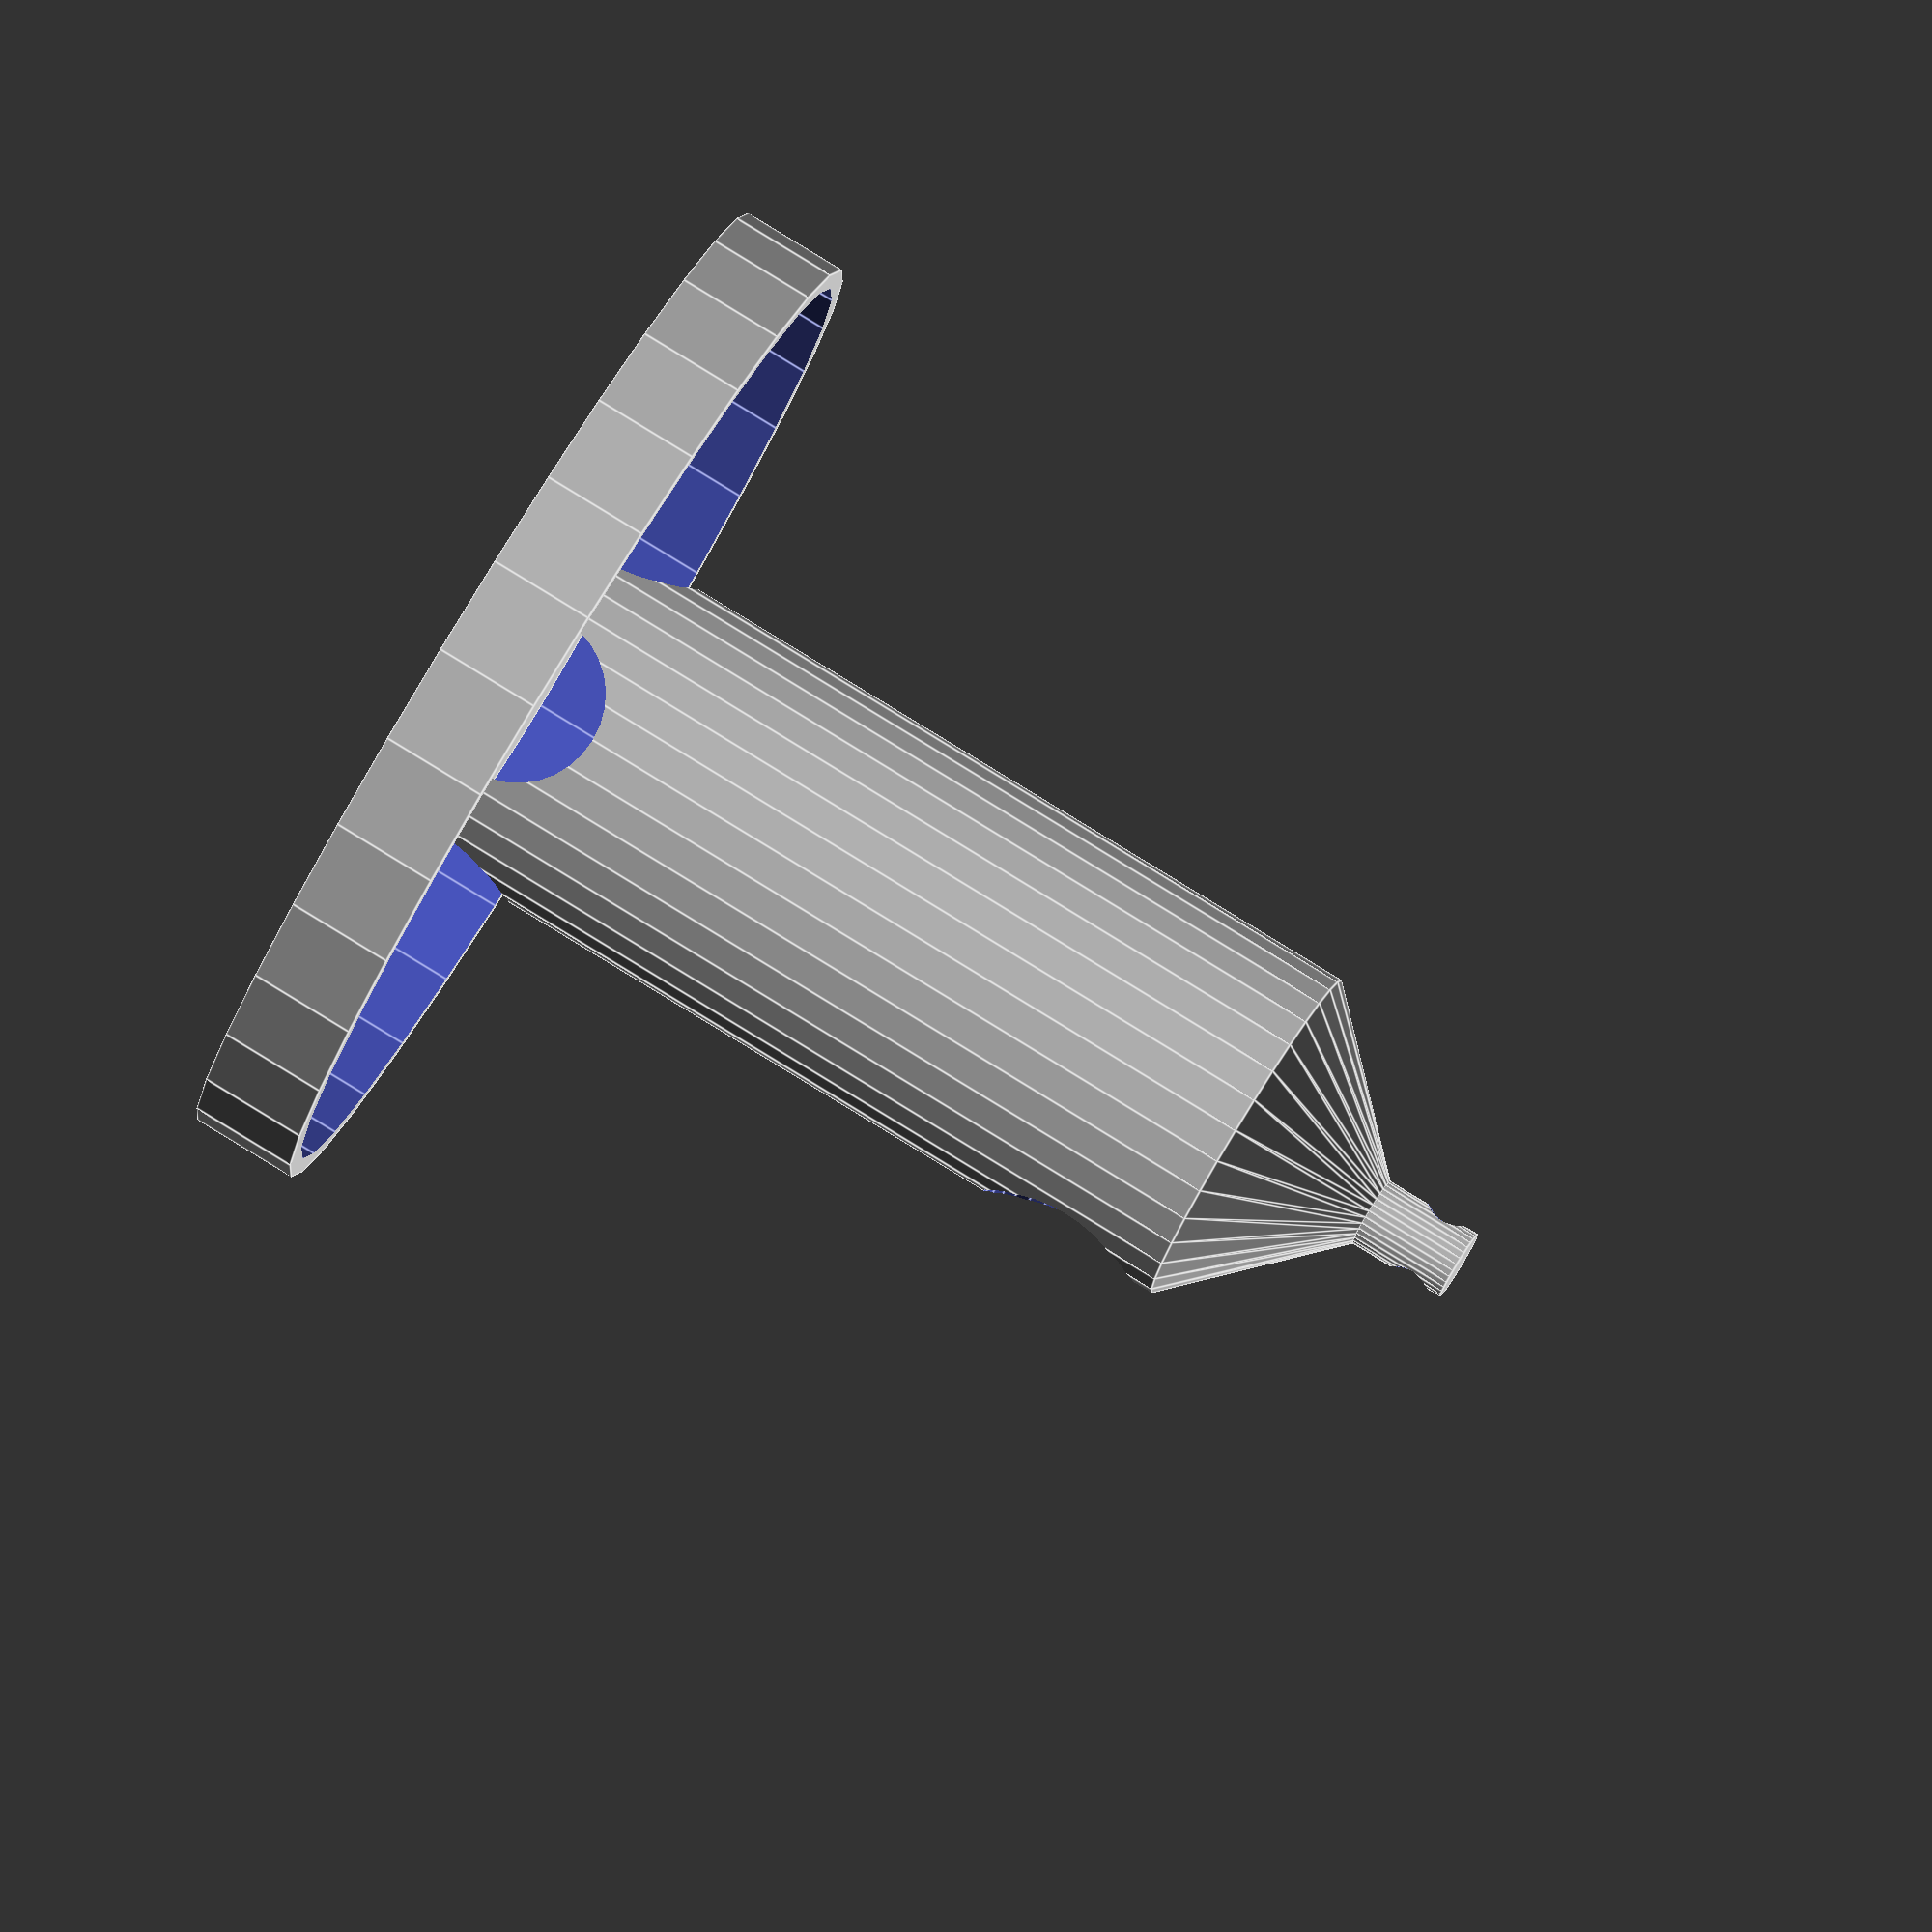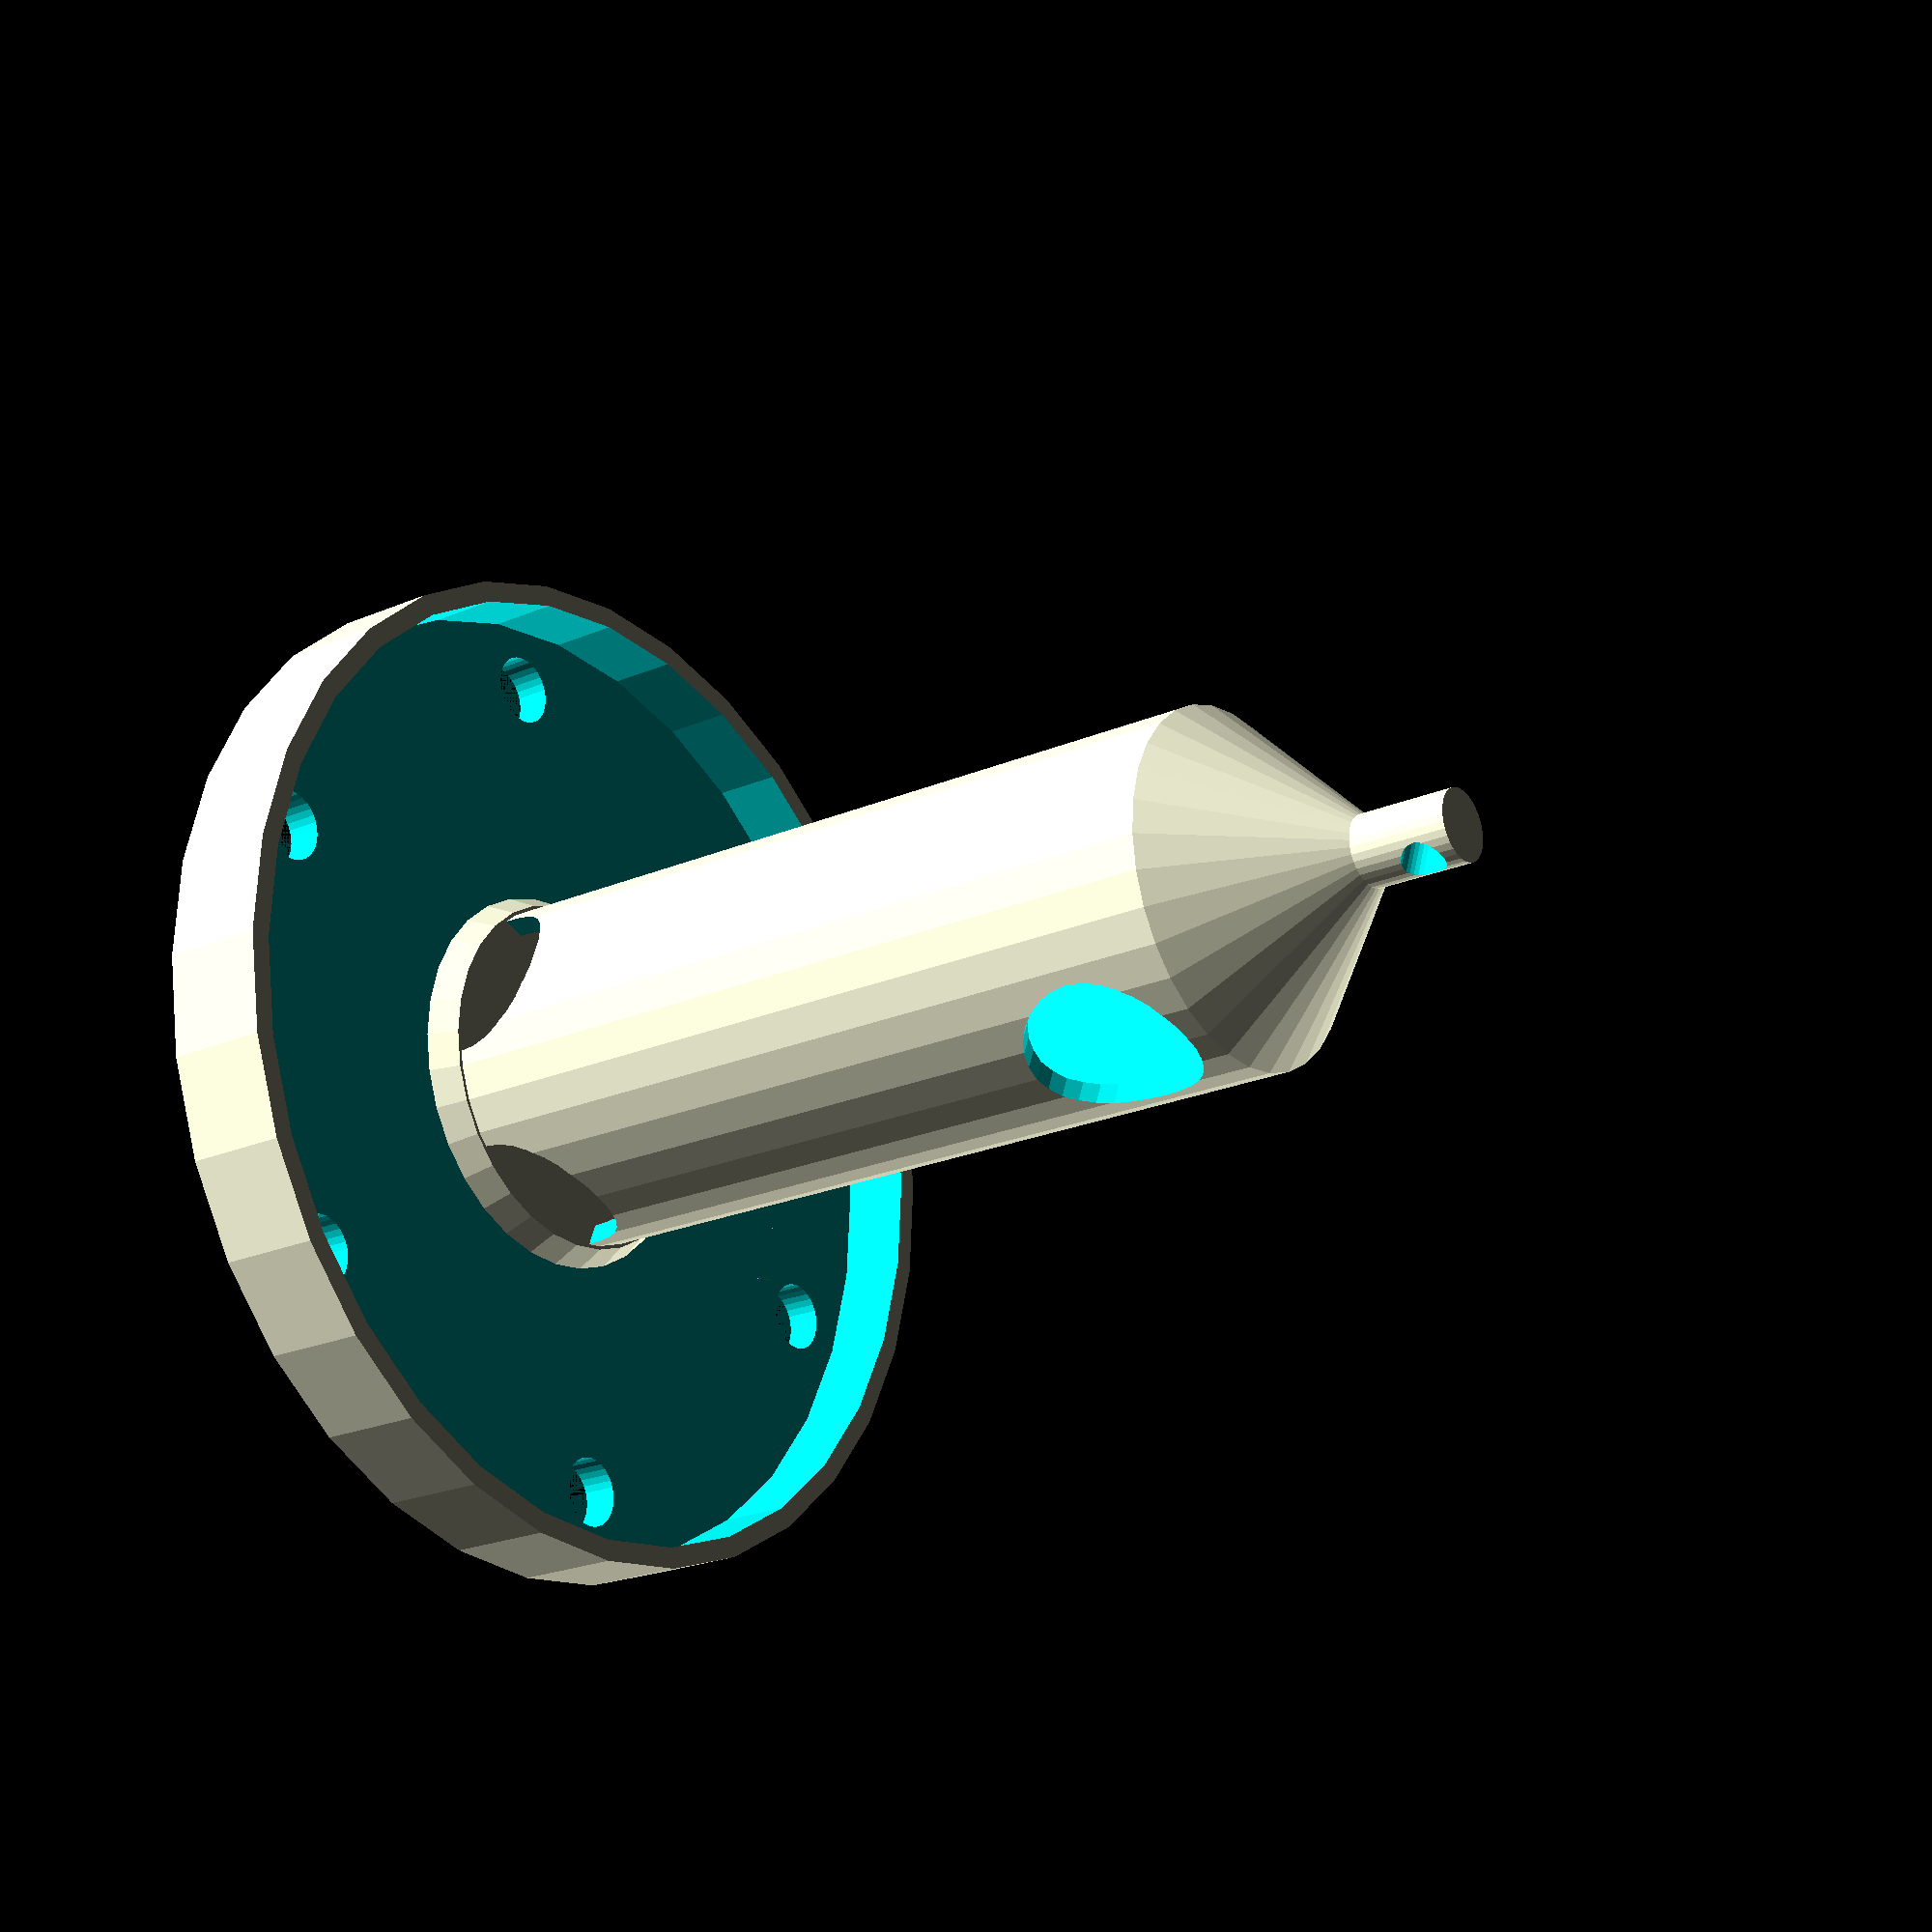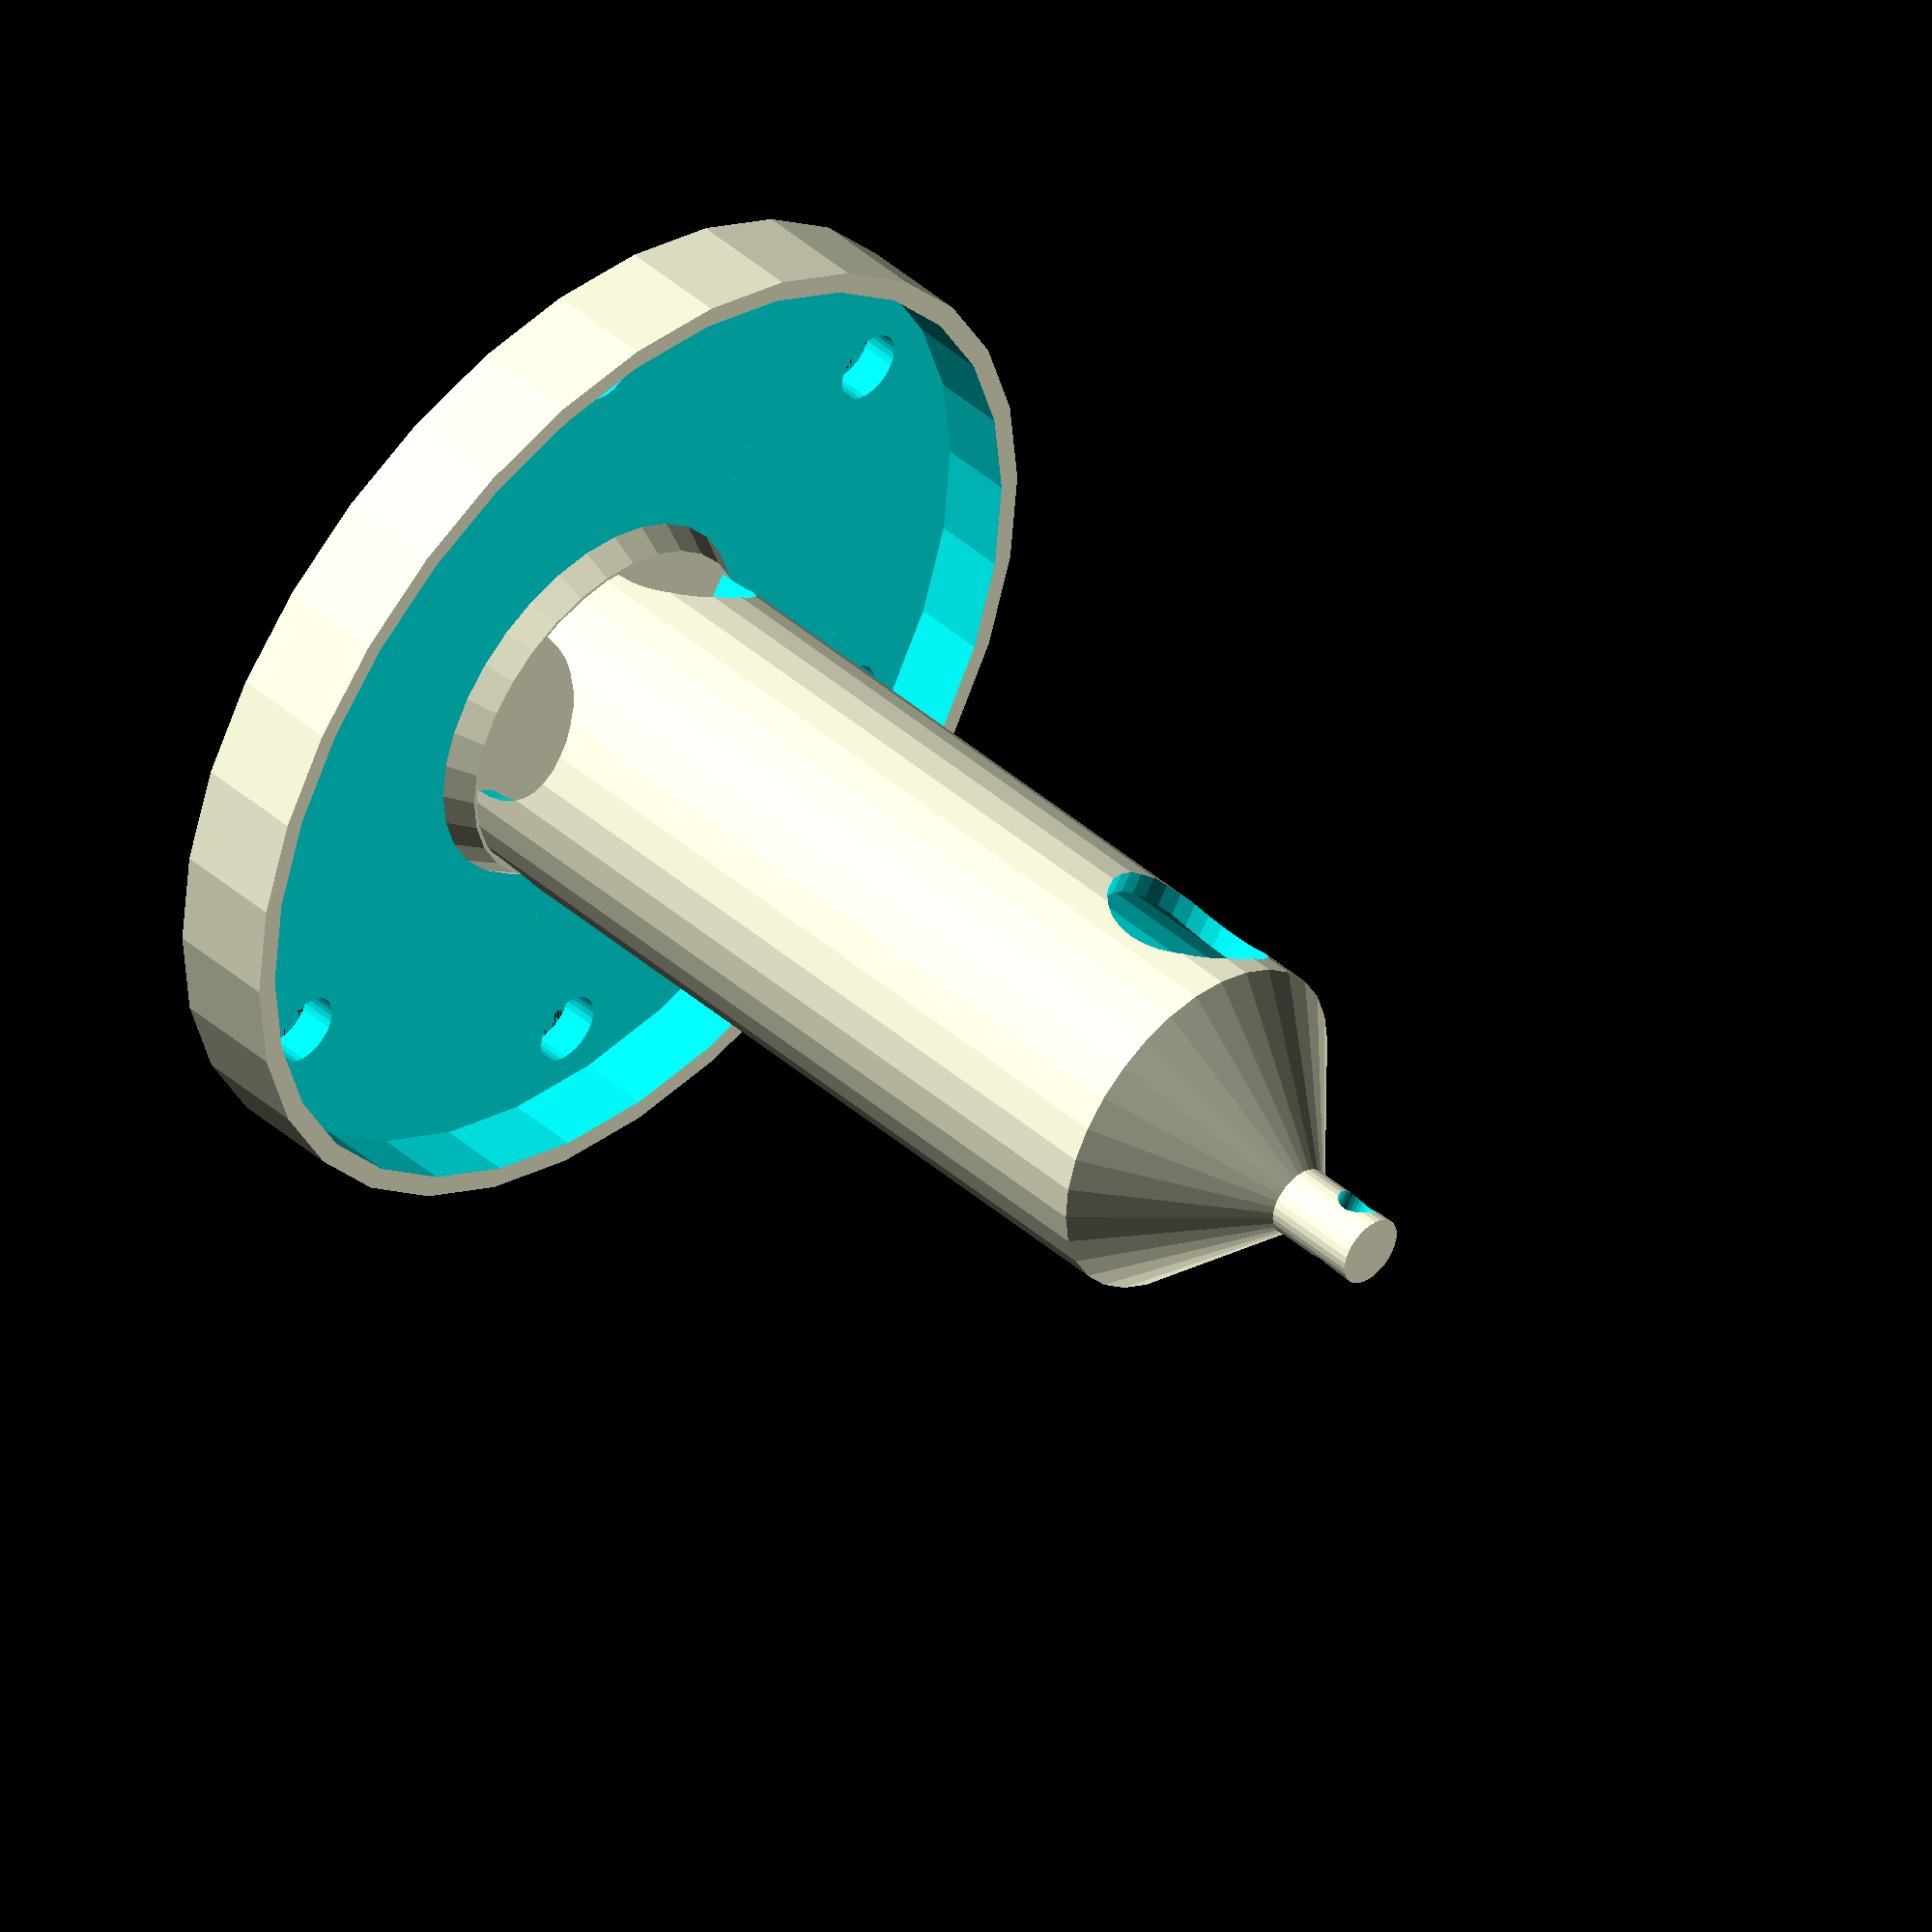
<openscad>
/*
    Openscad Birdfeeder.

    This birdfeeder can be hung in a tree, and filled with seeds.

    Copyright (C) 2014. Tim Molteno, tim@molteno.net
  
    This program is free software: you can redistribute it and/or modify
    it under the terms of the GNU General Public License as published by
    the Free Software Foundation, either version 3 of the License, or
    (at your option) any later version.

    This program is distributed in the hope that it will be useful,
    but WITHOUT ANY WARRANTY; without even the implied warranty of
    MERCHANTABILITY or FITNESS FOR A PARTICULAR PURPOSE.  See the
    GNU General Public License for more details.

    You should have received a copy of the GNU General Public License
    along with this program.  If not, see <http://www.gnu.org/licenses/>.
*/
$fn=32;

hopper_height = 120;
wall_thickness = 3; 
base_diameter = 145;
cap_height = 20;

module base() {
  difference() {
   cylinder(r=base_diameter/2, h=15);
   translate([0,0,5]) cylinder(r=base_diameter/2 - wall_thickness, h=15);
   
   for (angle = [0:60:300]) {
     rotate(angle) translate([60,0,0]) cylinder(r=5, h=25);
   }
  }
}


module hopper() {
  union() { 
    difference() {
      cylinder(r=25, h=hopper_height);
      translate([0,0,0]) cylinder(r=25-wall_thickness, h=hopper_height+5);
      translate([0,0,5]) rotate([90,0,0]) cylinder(r=12, h=100, center=true);
      translate([0,0,5]) rotate([0,90,0]) cylinder(r=12, h=100, center=true);
      translate([0,0,hopper_height-15]) rotate([90,0,0]) cylinder(r=12, h=100);
    }
    cylinder(r1=28, r2=25.5, h=5); // base plate
  }
}

module cap() {
  translate([0,0,hopper_height]) {
    difference() {
      translate([0,0,4]) cylinder(r1=25, r2=5, h=cap_height);
      cylinder(r1=25-wall_thickness, r2=1, h=cap_height);
    }
    translate([0,0,cap_height+3]) {
      difference() {
        cylinder(r=5, h=15);
        translate([0,0,10]) rotate([90,0,0]) cylinder(r=3, h=cap_height, center=true); 
      }
    }
  }
}

union() {
  base();
  translate([0,0,4]) hopper();
  cap();
}

</openscad>
<views>
elev=97.7 azim=263.2 roll=238.5 proj=o view=edges
elev=22.5 azim=20.1 roll=306.6 proj=p view=wireframe
elev=136.3 azim=33.6 roll=224.4 proj=o view=solid
</views>
